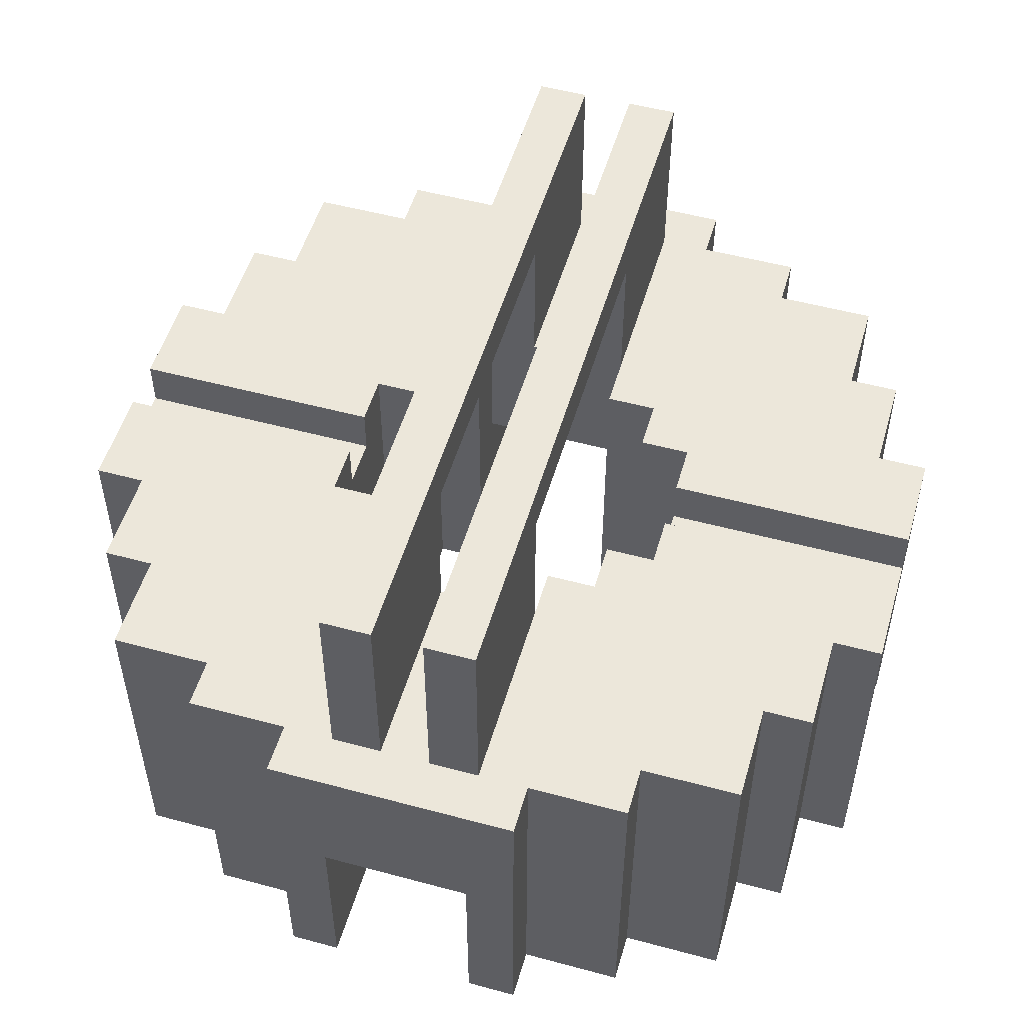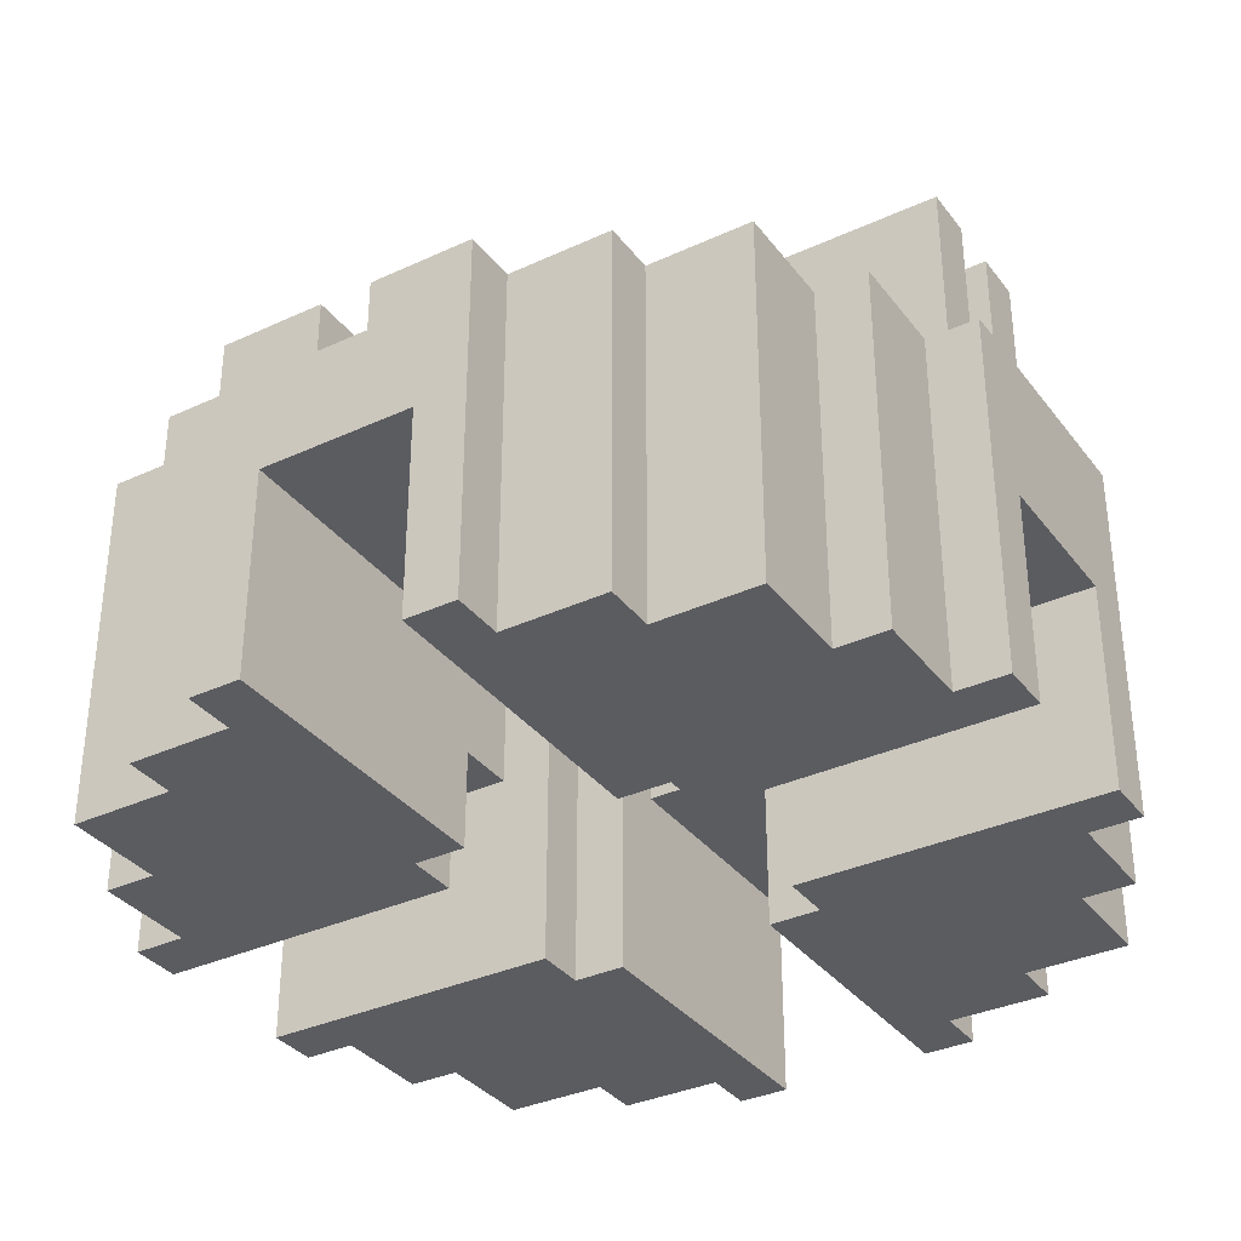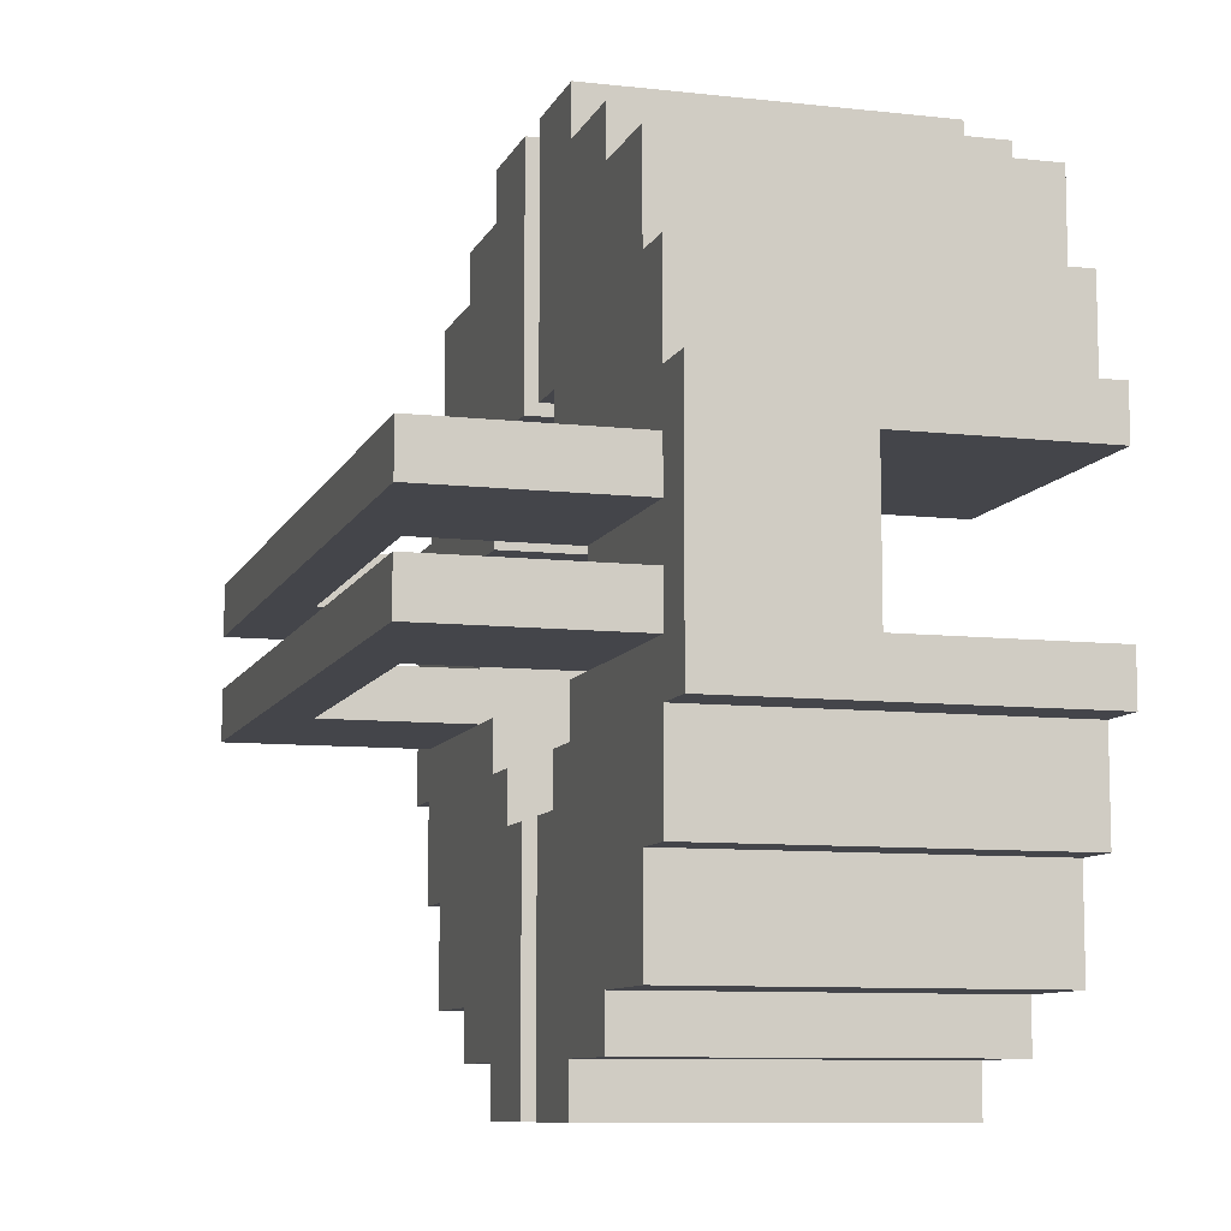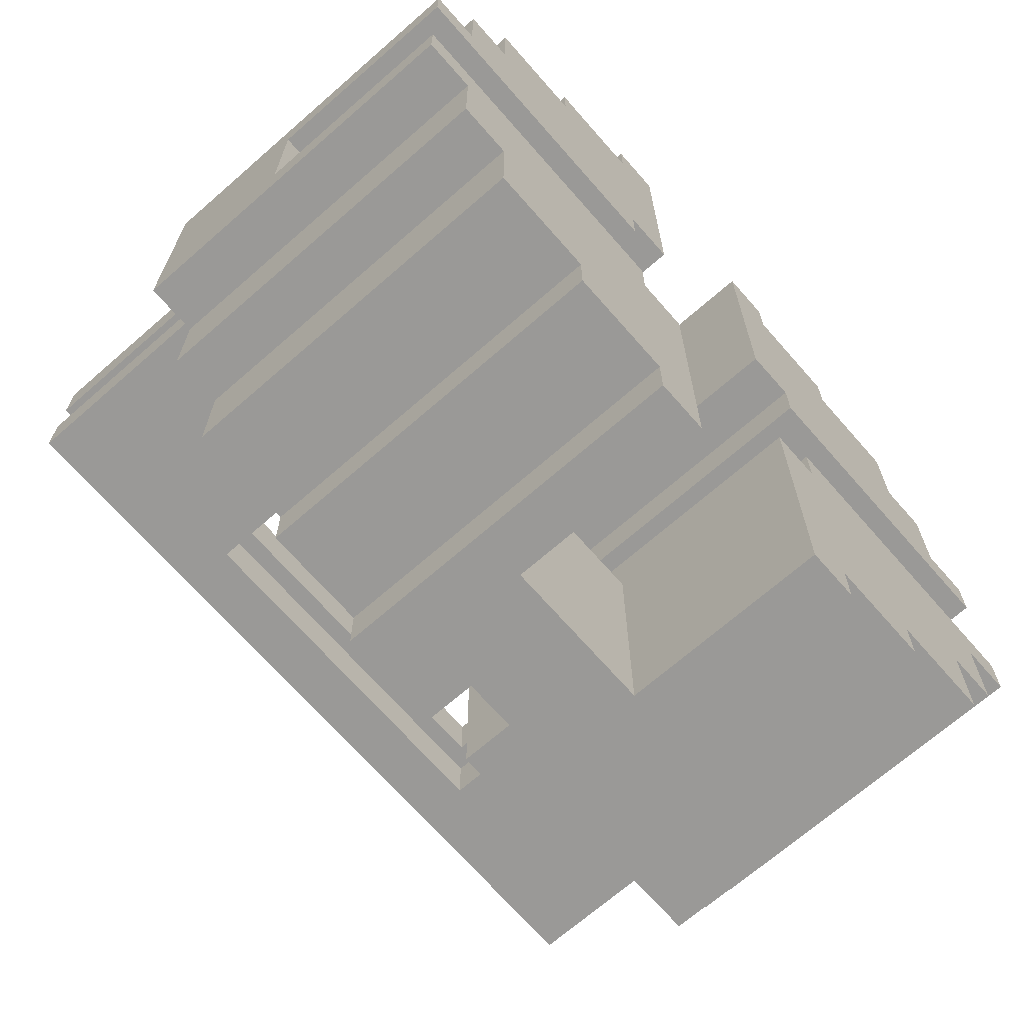
<metadata>
{"format":"obj","ext":"obj","renderer":"f3d","projection":"perspective","resolution":1024,"background":"white","views":[{"elev":52.4,"azim":106.2,"up":"+Y"},{"elev":-34.5,"azim":31.8,"up":"+Y"},{"elev":-9.2,"azim":-106.5,"up":"+Z"},{"elev":-69.0,"azim":-48.8,"up":"+Z"}]}
</metadata>
<code>
v -8.5 3 2.5
v -8.5 3 1.5
v -8.5 3 -1.5
v -8.5 3 -2.5
v -8.5 7 1.5
v -8.5 7 -1.5
v -8.5 10 2.5
v -8.5 10 -2.5
v -7.5 3 4.5
v -7.5 3 2.5
v -7.5 3 -2.5
v -7.5 3 -4.5
v -7.5 10 4.5
v -7.5 10 2.5
v -7.5 10 1.5
v -7.5 10 0.5
v -7.5 10 -0.5
v -7.5 10 -1.5
v -7.5 10 -2.5
v -7.5 10 -4.5
v -7.5 14 1.5
v -7.5 14 0.5
v -7.5 14 -0.5
v -7.5 14 -1.5
v -6.5 3 6.5
v -6.5 3 4.5
v -6.5 3 -4.5
v -6.5 3 -6.5
v -6.5 10 6.5
v -6.5 10 4.5
v -6.5 10 -4.5
v -6.5 10 -6.5
v -4.5 3 7.5
v -4.5 3 6.5
v -4.5 3 -6.5
v -4.5 3 -7.5
v -4.5 10 7.5
v -4.5 10 6.5
v -4.5 10 -6.5
v -4.5 10 -7.5
v -2.5 3 8.5
v -2.5 3 7.5
v -2.5 3 -7.5
v -2.5 3 -8.5
v -2.5 10 8.5
v -2.5 10 7.5
v -2.5 10 -7.5
v -2.5 10 -8.5
v 0.5 9 8.5
v 0.5 9 3.5
v 0.5 9 -3.5
v 0.5 9 -8.5
v 0.5 10 8.5
v 0.5 10 3.5
v 0.5 10 -3.5
v 0.5 10 -8.5
v 1.5 3 8.5
v 1.5 3 2.5
v 1.5 3 -2.5
v 1.5 3 -8.5
v 1.5 7 8.5
v 1.5 7 3.5
v 1.5 7 -3.5
v 1.5 7 -8.5
v 1.5 10 3.5
v 1.5 10 2.5
v 1.5 10 -2.5
v 1.5 10 -3.5
v 2.5 3 2.5
v 2.5 3 1.5
v 2.5 3 -1.5
v 2.5 3 -2.5
v 2.5 10 2.5
v 2.5 10 1.5
v 2.5 10 -1.5
v 2.5 10 -2.5
v 3.5 7 1.5
v 3.5 7 -1.5
v 3.5 10 1.5
v 3.5 10 0.5
v 3.5 10 -0.5
v 3.5 10 -1.5
v 3.5 13 1.5
v 3.5 13 0.5
v 3.5 13 -0.5
v 3.5 13 -1.5
v -3.5 7 1.5
v -3.5 7 -1.5
v -3.5 10 1.5
v -3.5 10 0.5
v -3.5 10 -0.5
v -3.5 10 -1.5
v -3.5 13 1.5
v -3.5 13 0.5
v -3.5 13 -0.5
v -3.5 13 -1.5
v -2.5 3 2.5
v -2.5 3 1.5
v -2.5 3 -1.5
v -2.5 3 -2.5
v -2.5 10 2.5
v -2.5 10 1.5
v -2.5 10 -1.5
v -2.5 10 -2.5
v -1.5 3 8.5
v -1.5 3 2.5
v -1.5 3 -2.5
v -1.5 3 -8.5
v -1.5 7 8.5
v -1.5 7 3.5
v -1.5 7 -3.5
v -1.5 7 -8.5
v -1.5 10 3.5
v -1.5 10 2.5
v -1.5 10 -2.5
v -1.5 10 -3.5
v -0.5 9 8.5
v -0.5 9 3.5
v -0.5 9 -3.5
v -0.5 9 -8.5
v -0.5 10 8.5
v -0.5 10 3.5
v -0.5 10 -3.5
v -0.5 10 -8.5
v 2.5 3 8.5
v 2.5 3 7.5
v 2.5 3 -7.5
v 2.5 3 -8.5
v 2.5 10 8.5
v 2.5 10 7.5
v 2.5 10 -7.5
v 2.5 10 -8.5
v 4.5 3 7.5
v 4.5 3 6.5
v 4.5 3 -6.5
v 4.5 3 -7.5
v 4.5 10 7.5
v 4.5 10 6.5
v 4.5 10 -6.5
v 4.5 10 -7.5
v 6.5 3 6.5
v 6.5 3 4.5
v 6.5 3 -4.5
v 6.5 3 -6.5
v 6.5 10 6.5
v 6.5 10 4.5
v 6.5 10 -4.5
v 6.5 10 -6.5
v 7.5 3 4.5
v 7.5 3 2.5
v 7.5 3 -2.5
v 7.5 3 -4.5
v 7.5 10 4.5
v 7.5 10 2.5
v 7.5 10 1.5
v 7.5 10 0.5
v 7.5 10 -0.5
v 7.5 10 -1.5
v 7.5 10 -2.5
v 7.5 10 -4.5
v 7.5 14 1.5
v 7.5 14 0.5
v 7.5 14 -0.5
v 7.5 14 -1.5
v 8.5 3 2.5
v 8.5 3 1.5
v 8.5 3 -1.5
v 8.5 3 -2.5
v 8.5 7 1.5
v 8.5 7 -1.5
v 8.5 10 2.5
v 8.5 10 -2.5
v -2.5 3 8.5
v -2.5 10 8.5
v -1.5 3 8.5
v -1.5 7 8.5
v -0.5 9 8.5
v -0.5 10 8.5
v 0.5 9 8.5
v 0.5 10 8.5
v 1.5 3 8.5
v 1.5 7 8.5
v 2.5 3 8.5
v 2.5 10 8.5
v -4.5 3 7.5
v -4.5 10 7.5
v -2.5 3 7.5
v -2.5 10 7.5
v 2.5 3 7.5
v 2.5 10 7.5
v 4.5 3 7.5
v 4.5 10 7.5
v -6.5 3 6.5
v -6.5 10 6.5
v -4.5 3 6.5
v -4.5 10 6.5
v 4.5 3 6.5
v 4.5 10 6.5
v 6.5 3 6.5
v 6.5 10 6.5
v -7.5 3 4.5
v -7.5 10 4.5
v -6.5 3 4.5
v -6.5 10 4.5
v 6.5 3 4.5
v 6.5 10 4.5
v 7.5 3 4.5
v 7.5 10 4.5
v -8.5 3 2.5
v -8.5 10 2.5
v -7.5 3 2.5
v -7.5 10 2.5
v 7.5 3 2.5
v 7.5 10 2.5
v 8.5 3 2.5
v 8.5 10 2.5
v -7.5 10 1.5
v -7.5 14 1.5
v -3.5 10 1.5
v -3.5 13 1.5
v 3.5 10 1.5
v 3.5 13 1.5
v 7.5 10 1.5
v 7.5 14 1.5
v -7.5 10 -0.5
v -7.5 14 -0.5
v -3.5 10 -0.5
v -3.5 13 -0.5
v 3.5 10 -0.5
v 3.5 13 -0.5
v 7.5 10 -0.5
v 7.5 14 -0.5
v -8.5 3 -1.5
v -8.5 7 -1.5
v -3.5 7 -1.5
v -3.5 10 -1.5
v -2.5 3 -1.5
v -2.5 10 -1.5
v 2.5 3 -1.5
v 2.5 10 -1.5
v 3.5 7 -1.5
v 3.5 10 -1.5
v 8.5 3 -1.5
v 8.5 7 -1.5
v -2.5 3 -2.5
v -2.5 10 -2.5
v -1.5 3 -2.5
v -1.5 10 -2.5
v 1.5 3 -2.5
v 1.5 10 -2.5
v 2.5 3 -2.5
v 2.5 10 -2.5
v -1.5 7 -3.5
v -1.5 10 -3.5
v -0.5 9 -3.5
v -0.5 10 -3.5
v 0.5 9 -3.5
v 0.5 10 -3.5
v 1.5 7 -3.5
v 1.5 10 -3.5
v -1.5 7 3.5
v -1.5 10 3.5
v -0.5 9 3.5
v -0.5 10 3.5
v 0.5 9 3.5
v 0.5 10 3.5
v 1.5 7 3.5
v 1.5 10 3.5
v -2.5 3 2.5
v -2.5 10 2.5
v -1.5 3 2.5
v -1.5 10 2.5
v 1.5 3 2.5
v 1.5 10 2.5
v 2.5 3 2.5
v 2.5 10 2.5
v -8.5 3 1.5
v -8.5 7 1.5
v -3.5 7 1.5
v -3.5 10 1.5
v -2.5 3 1.5
v -2.5 10 1.5
v 2.5 3 1.5
v 2.5 10 1.5
v 3.5 7 1.5
v 3.5 10 1.5
v 8.5 3 1.5
v 8.5 7 1.5
v -7.5 10 0.5
v -7.5 14 0.5
v -3.5 10 0.5
v -3.5 13 0.5
v 3.5 10 0.5
v 3.5 13 0.5
v 7.5 10 0.5
v 7.5 14 0.5
v -7.5 10 -1.5
v -7.5 14 -1.5
v -3.5 10 -1.5
v -3.5 13 -1.5
v 3.5 10 -1.5
v 3.5 13 -1.5
v 7.5 10 -1.5
v 7.5 14 -1.5
v -8.5 3 -2.5
v -8.5 10 -2.5
v -7.5 3 -2.5
v -7.5 10 -2.5
v 7.5 3 -2.5
v 7.5 10 -2.5
v 8.5 3 -2.5
v 8.5 10 -2.5
v -7.5 3 -4.5
v -7.5 10 -4.5
v -6.5 3 -4.5
v -6.5 10 -4.5
v 6.5 3 -4.5
v 6.5 10 -4.5
v 7.5 3 -4.5
v 7.5 10 -4.5
v -6.5 3 -6.5
v -6.5 10 -6.5
v -4.5 3 -6.5
v -4.5 10 -6.5
v 4.5 3 -6.5
v 4.5 10 -6.5
v 6.5 3 -6.5
v 6.5 10 -6.5
v -4.5 3 -7.5
v -4.5 10 -7.5
v -2.5 3 -7.5
v -2.5 10 -7.5
v 2.5 3 -7.5
v 2.5 10 -7.5
v 4.5 3 -7.5
v 4.5 10 -7.5
v -2.5 3 -8.5
v -2.5 10 -8.5
v -1.5 3 -8.5
v -1.5 7 -8.5
v -0.5 9 -8.5
v -0.5 10 -8.5
v 0.5 9 -8.5
v 0.5 10 -8.5
v 1.5 3 -8.5
v 1.5 7 -8.5
v 2.5 3 -8.5
v 2.5 10 -8.5
v -2.5 3 8.5
v -1.5 3 8.5
v 1.5 3 8.5
v 2.5 3 8.5
v -4.5 3 7.5
v -2.5 3 7.5
v 2.5 3 7.5
v 4.5 3 7.5
v -6.5 3 6.5
v -4.5 3 6.5
v 4.5 3 6.5
v 6.5 3 6.5
v -7.5 3 4.5
v -6.5 3 4.5
v 6.5 3 4.5
v 7.5 3 4.5
v -8.5 3 2.5
v -7.5 3 2.5
v -2.5 3 2.5
v -1.5 3 2.5
v 1.5 3 2.5
v 2.5 3 2.5
v 7.5 3 2.5
v 8.5 3 2.5
v -8.5 3 1.5
v -2.5 3 1.5
v 2.5 3 1.5
v 8.5 3 1.5
v -8.5 3 -1.5
v -2.5 3 -1.5
v 2.5 3 -1.5
v 8.5 3 -1.5
v -8.5 3 -2.5
v -7.5 3 -2.5
v -2.5 3 -2.5
v -1.5 3 -2.5
v 1.5 3 -2.5
v 2.5 3 -2.5
v 7.5 3 -2.5
v 8.5 3 -2.5
v -7.5 3 -4.5
v -6.5 3 -4.5
v 6.5 3 -4.5
v 7.5 3 -4.5
v -6.5 3 -6.5
v -4.5 3 -6.5
v 4.5 3 -6.5
v 6.5 3 -6.5
v -4.5 3 -7.5
v -2.5 3 -7.5
v 2.5 3 -7.5
v 4.5 3 -7.5
v -2.5 3 -8.5
v -1.5 3 -8.5
v 1.5 3 -8.5
v 2.5 3 -8.5
v -1.5 7 8.5
v 1.5 7 8.5
v -1.5 7 3.5
v 1.5 7 3.5
v -8.5 7 1.5
v -3.5 7 1.5
v 3.5 7 1.5
v 8.5 7 1.5
v -8.5 7 -1.5
v -3.5 7 -1.5
v 3.5 7 -1.5
v 8.5 7 -1.5
v -1.5 7 -3.5
v 1.5 7 -3.5
v -1.5 7 -8.5
v 1.5 7 -8.5
v -3.5 13 1.5
v 3.5 13 1.5
v -3.5 13 0.5
v 3.5 13 0.5
v -3.5 13 -0.5
v 3.5 13 -0.5
v -3.5 13 -1.5
v 3.5 13 -1.5
v -0.5 9 8.5
v 0.5 9 8.5
v -0.5 9 3.5
v 0.5 9 3.5
v -0.5 9 -3.5
v 0.5 9 -3.5
v -0.5 9 -8.5
v 0.5 9 -8.5
v -2.5 10 8.5
v -0.5 10 8.5
v 0.5 10 8.5
v 2.5 10 8.5
v -4.5 10 7.5
v -2.5 10 7.5
v 2.5 10 7.5
v 4.5 10 7.5
v -6.5 10 6.5
v -4.5 10 6.5
v 4.5 10 6.5
v 6.5 10 6.5
v -7.5 10 4.5
v -6.5 10 4.5
v 6.5 10 4.5
v 7.5 10 4.5
v -1.5 10 3.5
v -0.5 10 3.5
v 0.5 10 3.5
v 1.5 10 3.5
v -8.5 10 2.5
v -7.5 10 2.5
v -2.5 10 2.5
v -1.5 10 2.5
v 1.5 10 2.5
v 2.5 10 2.5
v 7.5 10 2.5
v 8.5 10 2.5
v -7.5 10 1.5
v -3.5 10 1.5
v -2.5 10 1.5
v 2.5 10 1.5
v 3.5 10 1.5
v 7.5 10 1.5
v -7.5 10 0.5
v -3.5 10 0.5
v 3.5 10 0.5
v 7.5 10 0.5
v -7.5 10 -0.5
v -3.5 10 -0.5
v 3.5 10 -0.5
v 7.5 10 -0.5
v -7.5 10 -1.5
v -3.5 10 -1.5
v -2.5 10 -1.5
v 2.5 10 -1.5
v 3.5 10 -1.5
v 7.5 10 -1.5
v -8.5 10 -2.5
v -7.5 10 -2.5
v -2.5 10 -2.5
v -1.5 10 -2.5
v 1.5 10 -2.5
v 2.5 10 -2.5
v 7.5 10 -2.5
v 8.5 10 -2.5
v -1.5 10 -3.5
v -0.5 10 -3.5
v 0.5 10 -3.5
v 1.5 10 -3.5
v -7.5 10 -4.5
v -6.5 10 -4.5
v 6.5 10 -4.5
v 7.5 10 -4.5
v -6.5 10 -6.5
v -4.5 10 -6.5
v 4.5 10 -6.5
v 6.5 10 -6.5
v -4.5 10 -7.5
v -2.5 10 -7.5
v 2.5 10 -7.5
v 4.5 10 -7.5
v -2.5 10 -8.5
v -0.5 10 -8.5
v 0.5 10 -8.5
v 2.5 10 -8.5
v -7.5 14 1.5
v 7.5 14 1.5
v -7.5 14 0.5
v 7.5 14 0.5
v -7.5 14 -0.5
v 7.5 14 -0.5
v -7.5 14 -1.5
v 7.5 14 -1.5
f 5 2 1
f 6 4 3
f 7 5 1
f 7 6 5
f 8 4 6
f 8 6 7
f 13 10 9
f 14 10 13
f 19 12 11
f 20 12 19
f 21 16 15
f 22 16 21
f 23 18 17
f 24 18 23
f 29 26 25
f 30 26 29
f 31 28 27
f 32 28 31
f 37 34 33
f 38 34 37
f 39 36 35
f 40 36 39
f 45 42 41
f 46 42 45
f 47 44 43
f 48 44 47
f 53 50 49
f 54 50 53
f 55 52 51
f 56 52 55
f 61 58 57
f 62 58 61
f 63 60 59
f 64 60 63
f 65 58 62
f 66 58 65
f 67 63 59
f 68 63 67
f 73 70 69
f 74 70 73
f 75 72 71
f 76 72 75
f 79 78 77
f 80 78 79
f 81 78 80
f 82 78 81
f 83 80 79
f 84 80 83
f 85 82 81
f 86 82 85
f 87 88 89
f 89 88 90
f 90 88 91
f 91 88 92
f 89 90 93
f 93 90 94
f 91 92 95
f 95 92 96
f 97 98 101
f 101 98 102
f 99 100 103
f 103 100 104
f 105 106 109
f 109 106 110
f 107 108 111
f 111 108 112
f 110 106 113
f 113 106 114
f 107 111 115
f 115 111 116
f 117 118 121
f 121 118 122
f 119 120 123
f 123 120 124
f 125 126 129
f 129 126 130
f 127 128 131
f 131 128 132
f 133 134 137
f 137 134 138
f 135 136 139
f 139 136 140
f 141 142 145
f 145 142 146
f 143 144 147
f 147 144 148
f 149 150 153
f 153 150 154
f 151 152 159
f 159 152 160
f 155 156 161
f 161 156 162
f 157 158 163
f 163 158 164
f 165 166 169
f 167 168 170
f 165 169 171
f 169 170 171
f 170 168 172
f 171 170 172
f 175 174 173
f 176 174 175
f 177 174 176
f 178 174 177
f 179 177 176
f 182 179 176
f 182 180 179
f 183 182 181
f 184 180 182
f 184 182 183
f 187 186 185
f 188 186 187
f 191 190 189
f 192 190 191
f 195 194 193
f 196 194 195
f 199 198 197
f 200 198 199
f 203 202 201
f 204 202 203
f 207 206 205
f 208 206 207
f 211 210 209
f 212 210 211
f 215 214 213
f 216 214 215
f 219 218 217
f 220 218 219
f 222 218 220
f 223 222 221
f 224 218 222
f 224 222 223
f 227 226 225
f 228 226 227
f 230 226 228
f 231 230 229
f 232 226 230
f 232 230 231
f 235 234 233
f 237 235 233
f 237 236 235
f 238 236 237
f 241 240 239
f 242 240 241
f 243 241 239
f 244 241 243
f 247 246 245
f 248 246 247
f 251 250 249
f 252 250 251
f 255 254 253
f 256 254 255
f 257 255 253
f 259 257 253
f 259 258 257
f 260 258 259
f 261 262 263
f 263 262 264
f 261 263 265
f 261 265 267
f 265 266 267
f 267 266 268
f 269 270 271
f 271 270 272
f 273 274 275
f 275 274 276
f 277 278 279
f 277 279 281
f 279 280 281
f 281 280 282
f 283 284 285
f 285 284 286
f 283 285 287
f 287 285 288
f 289 290 291
f 291 290 292
f 292 290 294
f 293 294 295
f 294 290 296
f 295 294 296
f 297 298 299
f 299 298 300
f 300 298 302
f 301 302 303
f 302 298 304
f 303 302 304
f 305 306 307
f 307 306 308
f 309 310 311
f 311 310 312
f 313 314 315
f 315 314 316
f 317 318 319
f 319 318 320
f 321 322 323
f 323 322 324
f 325 326 327
f 327 326 328
f 329 330 331
f 331 330 332
f 333 334 335
f 335 334 336
f 337 338 339
f 339 338 340
f 340 338 341
f 341 338 342
f 340 341 343
f 340 343 346
f 343 344 346
f 345 346 347
f 346 344 348
f 347 346 348
f 354 350 349
f 355 352 351
f 358 354 353
f 359 356 355
f 362 358 357
f 363 360 359
f 366 362 361
f 367 350 354
f 367 354 358
f 367 362 366
f 367 358 362
f 368 350 367
f 369 364 363
f 369 355 351
f 369 359 355
f 369 363 359
f 370 364 369
f 371 364 370
f 373 366 365
f 373 367 366
f 374 367 373
f 375 372 371
f 375 371 370
f 376 372 375
f 381 378 377
f 382 378 381
f 383 378 382
f 386 380 379
f 387 380 386
f 388 380 387
f 389 384 383
f 389 383 382
f 390 384 389
f 391 387 386
f 391 386 385
f 392 387 391
f 393 384 390
f 394 384 393
f 395 391 385
f 396 391 395
f 397 384 394
f 398 384 397
f 399 395 385
f 400 395 399
f 401 384 398
f 402 384 401
f 403 399 385
f 404 399 403
f 407 406 405
f 408 406 407
f 413 410 409
f 414 410 413
f 415 412 411
f 416 412 415
f 419 418 417
f 420 418 419
f 423 422 421
f 424 422 423
f 427 426 425
f 428 426 427
f 429 430 431
f 431 430 432
f 433 434 435
f 435 434 436
f 437 438 442
f 439 440 443
f 441 442 446
f 443 444 447
f 445 446 450
f 447 448 451
f 449 450 453
f 442 438 453
f 446 442 453
f 450 446 453
f 453 438 454
f 451 452 455
f 447 451 455
f 439 443 455
f 443 447 455
f 455 452 456
f 449 453 458
f 458 453 459
f 459 453 460
f 456 452 461
f 461 452 462
f 462 452 463
f 457 458 465
f 458 459 465
f 465 459 466
f 466 459 467
f 463 464 468
f 462 463 468
f 468 464 469
f 469 464 470
f 457 465 471
f 470 464 474
f 471 472 475
f 457 471 475
f 475 472 476
f 473 474 477
f 474 464 478
f 477 474 478
f 457 475 479
f 478 464 484
f 457 479 485
f 479 480 485
f 480 481 485
f 485 481 486
f 486 481 487
f 482 483 490
f 483 484 490
f 484 464 491
f 490 484 491
f 491 464 492
f 487 488 493
f 486 487 493
f 490 491 496
f 489 490 496
f 493 494 497
f 486 493 497
f 497 494 498
f 495 496 499
f 496 491 499
f 499 491 500
f 498 494 501
f 501 494 502
f 495 499 503
f 503 499 504
f 502 494 505
f 505 494 506
f 495 503 507
f 507 503 508
f 506 494 509
f 509 494 510
f 495 507 511
f 511 507 512
f 513 514 515
f 515 514 516
f 517 518 519
f 519 518 520

</code>
